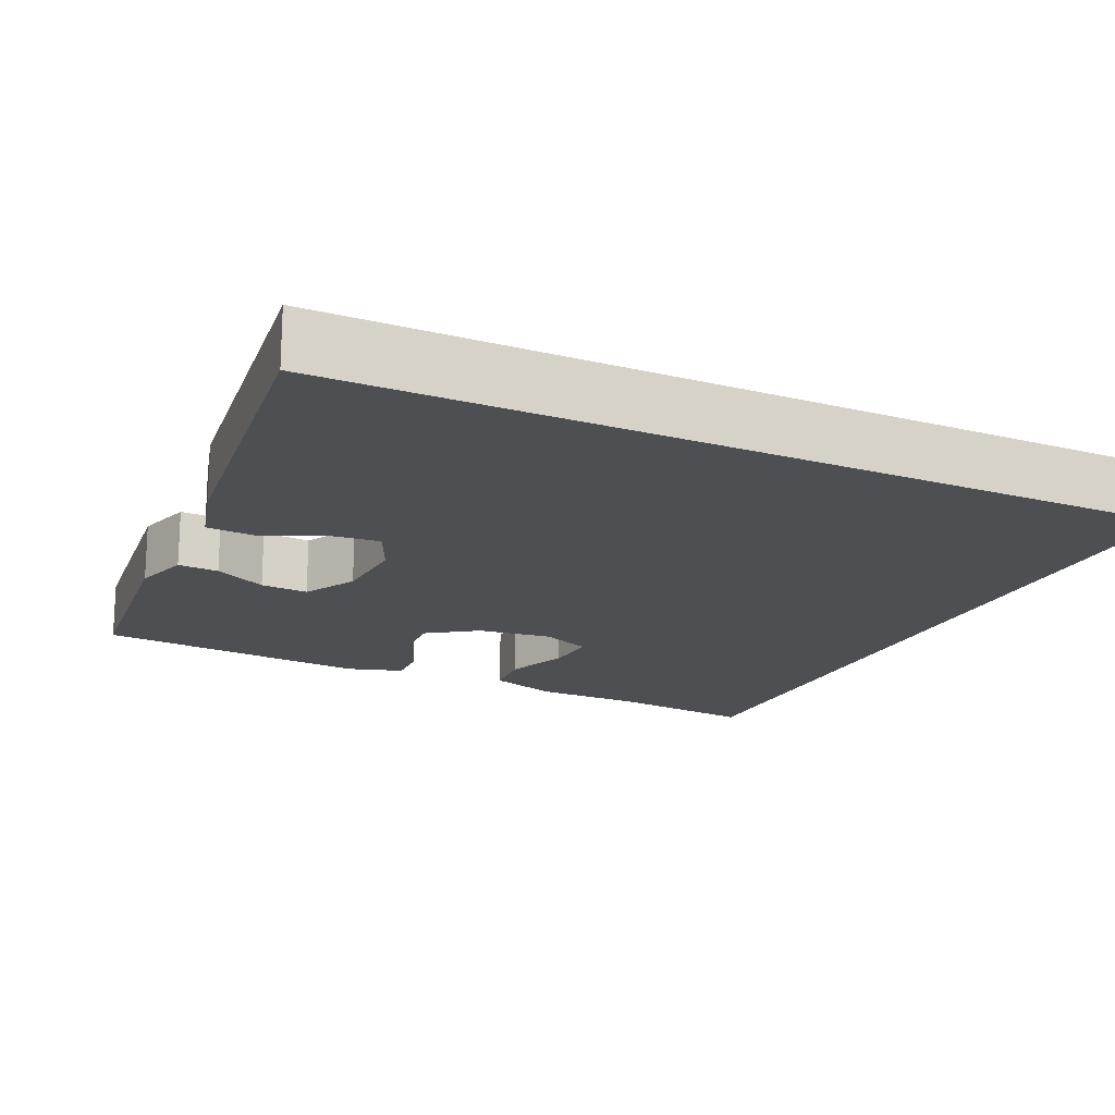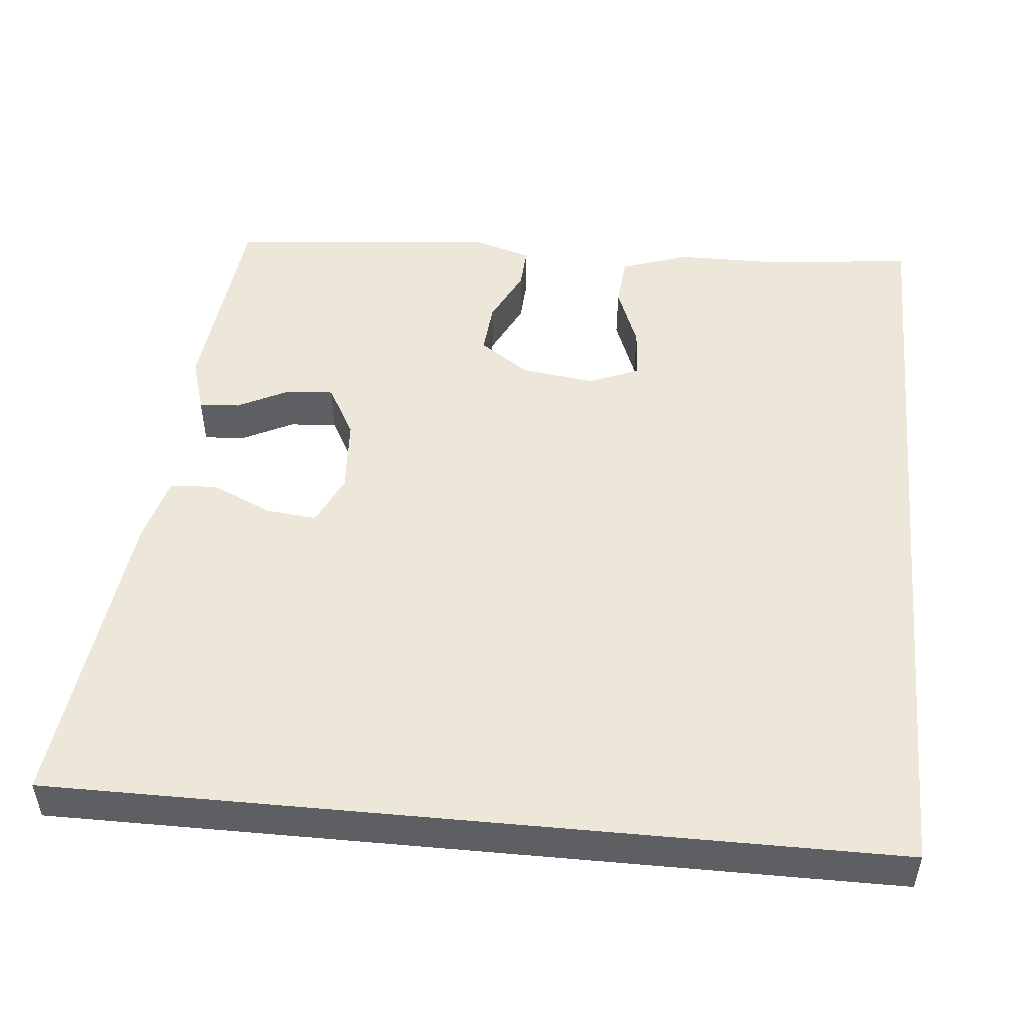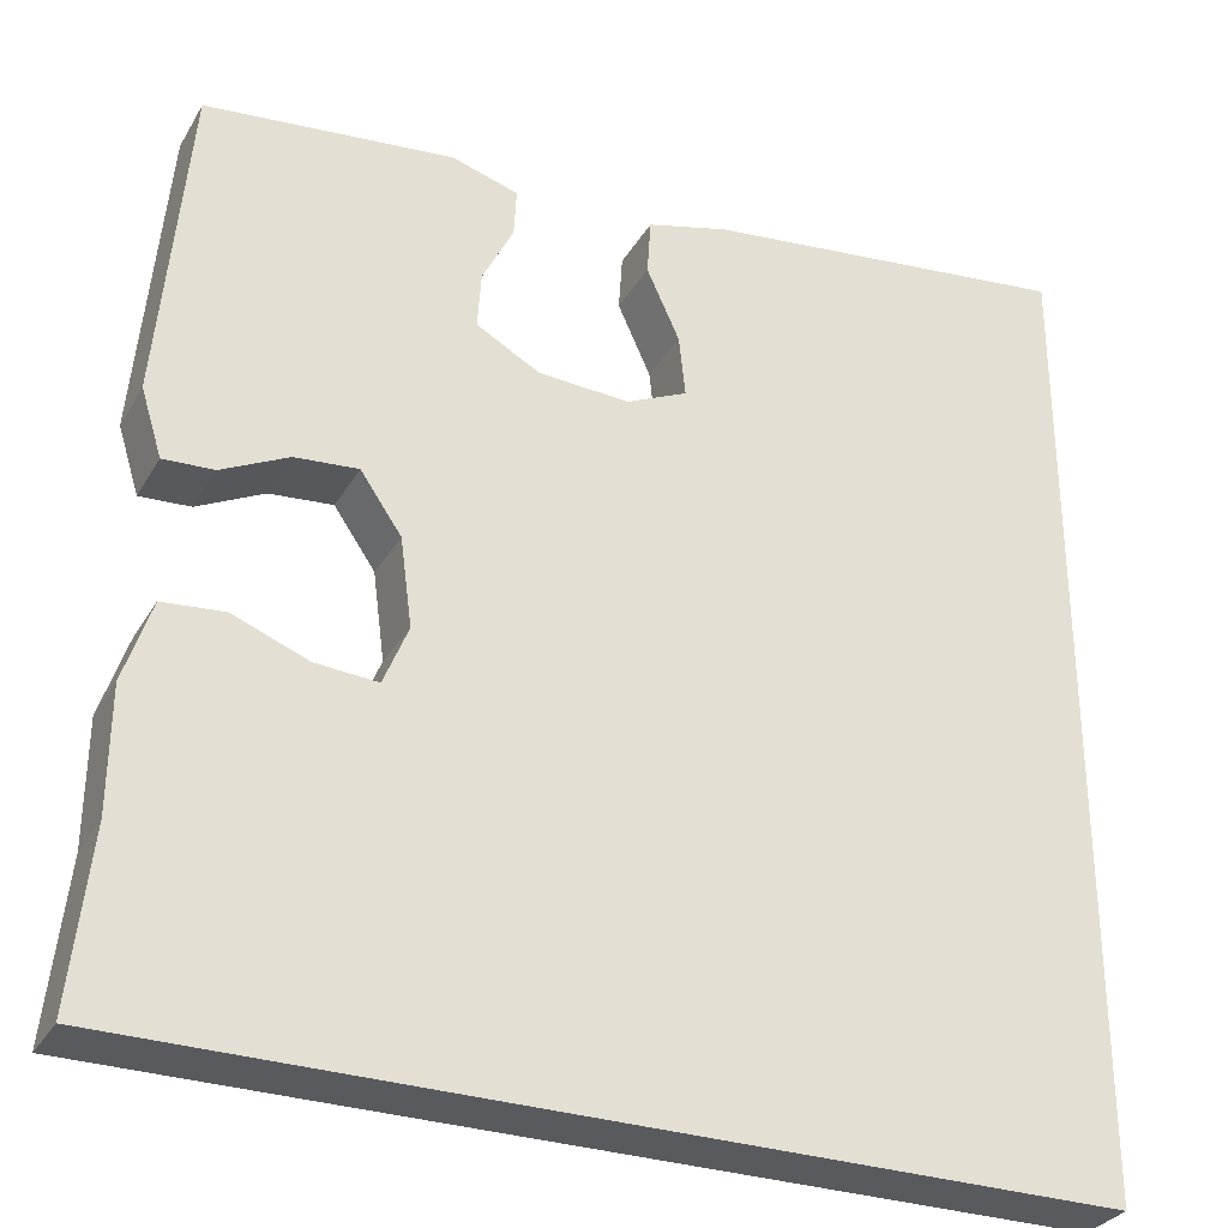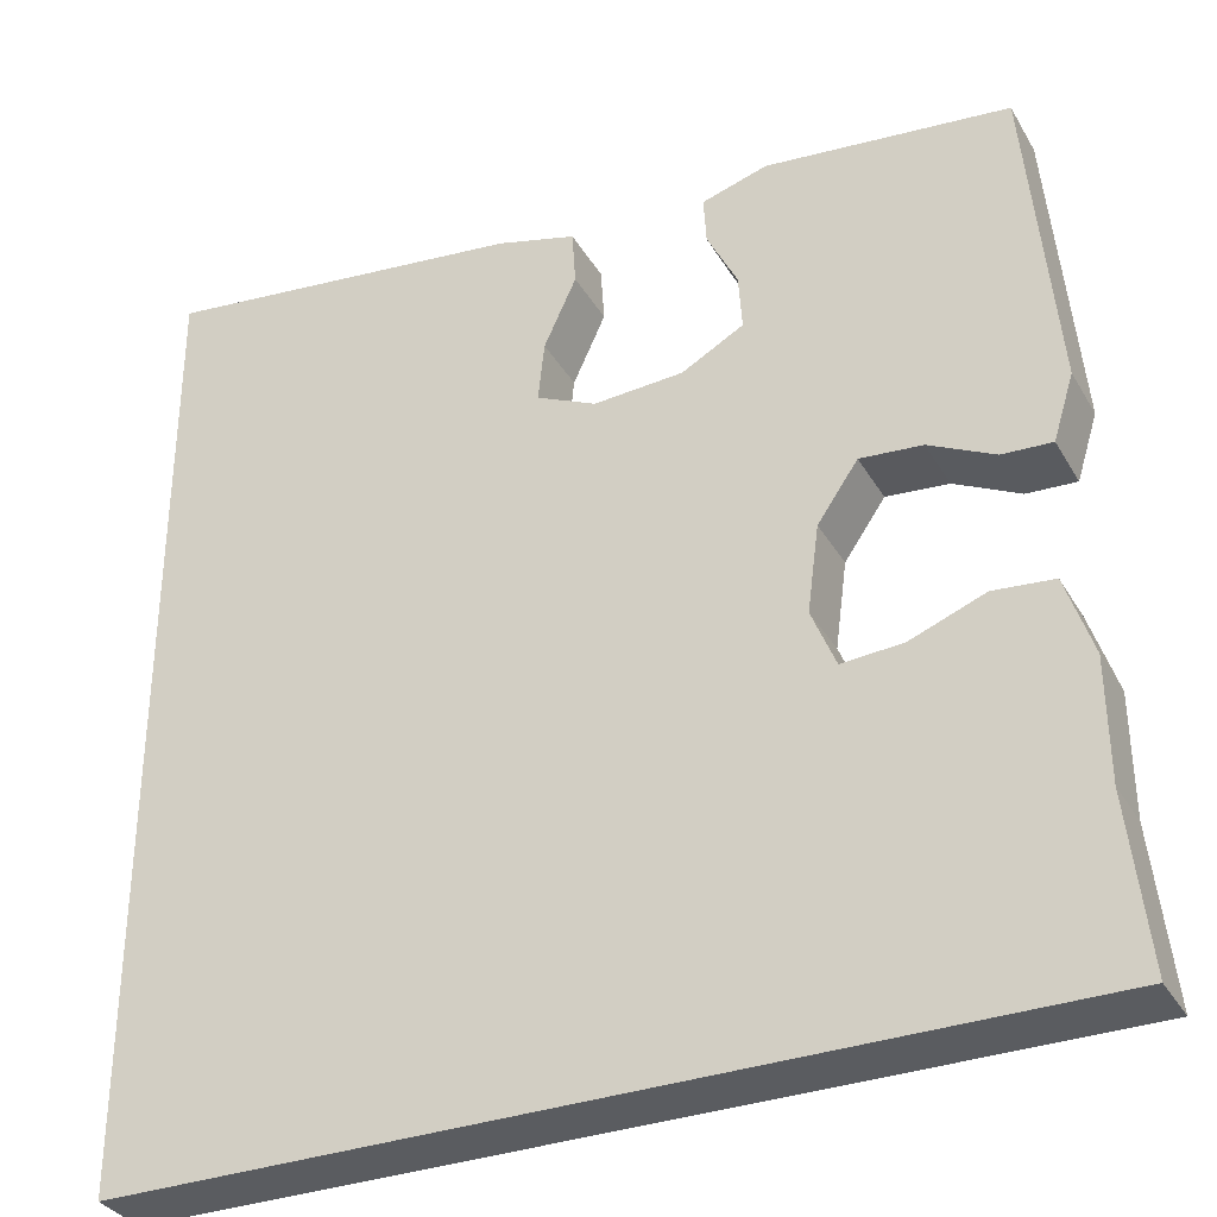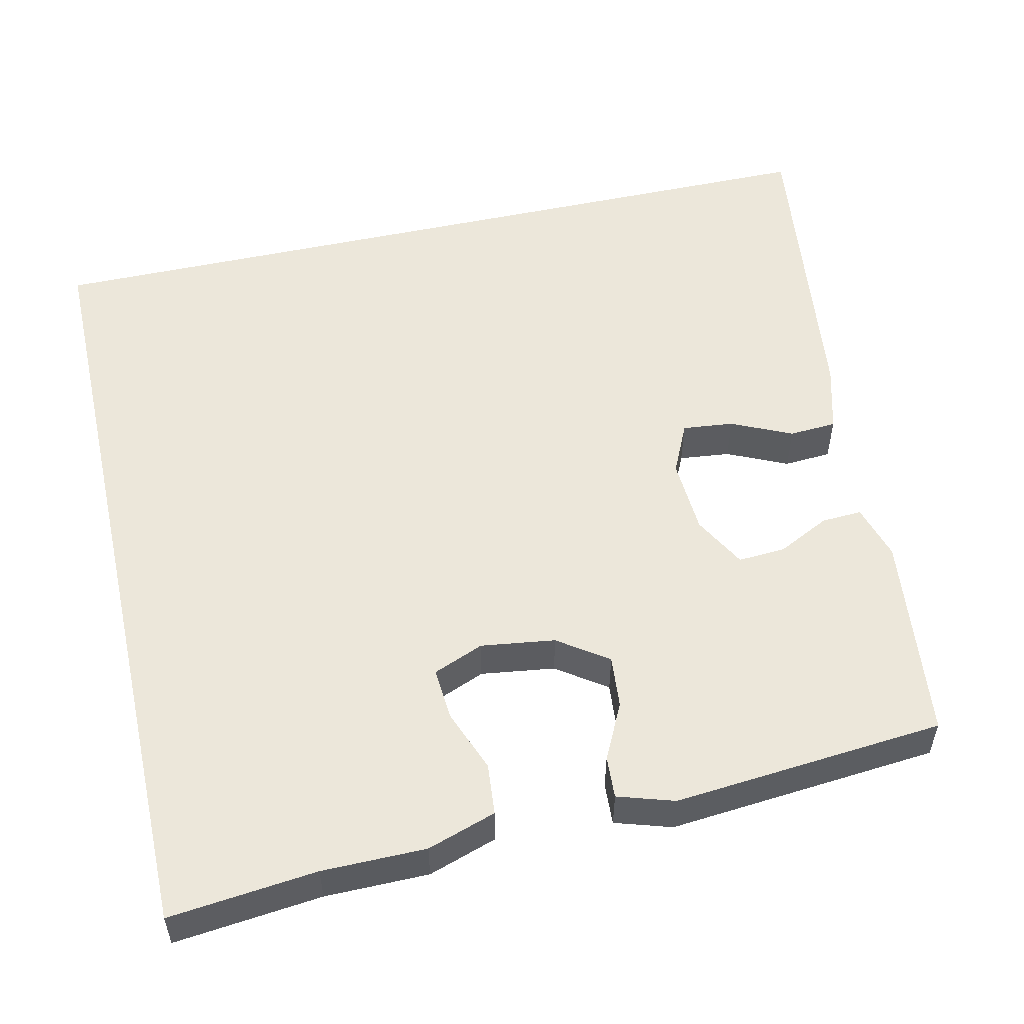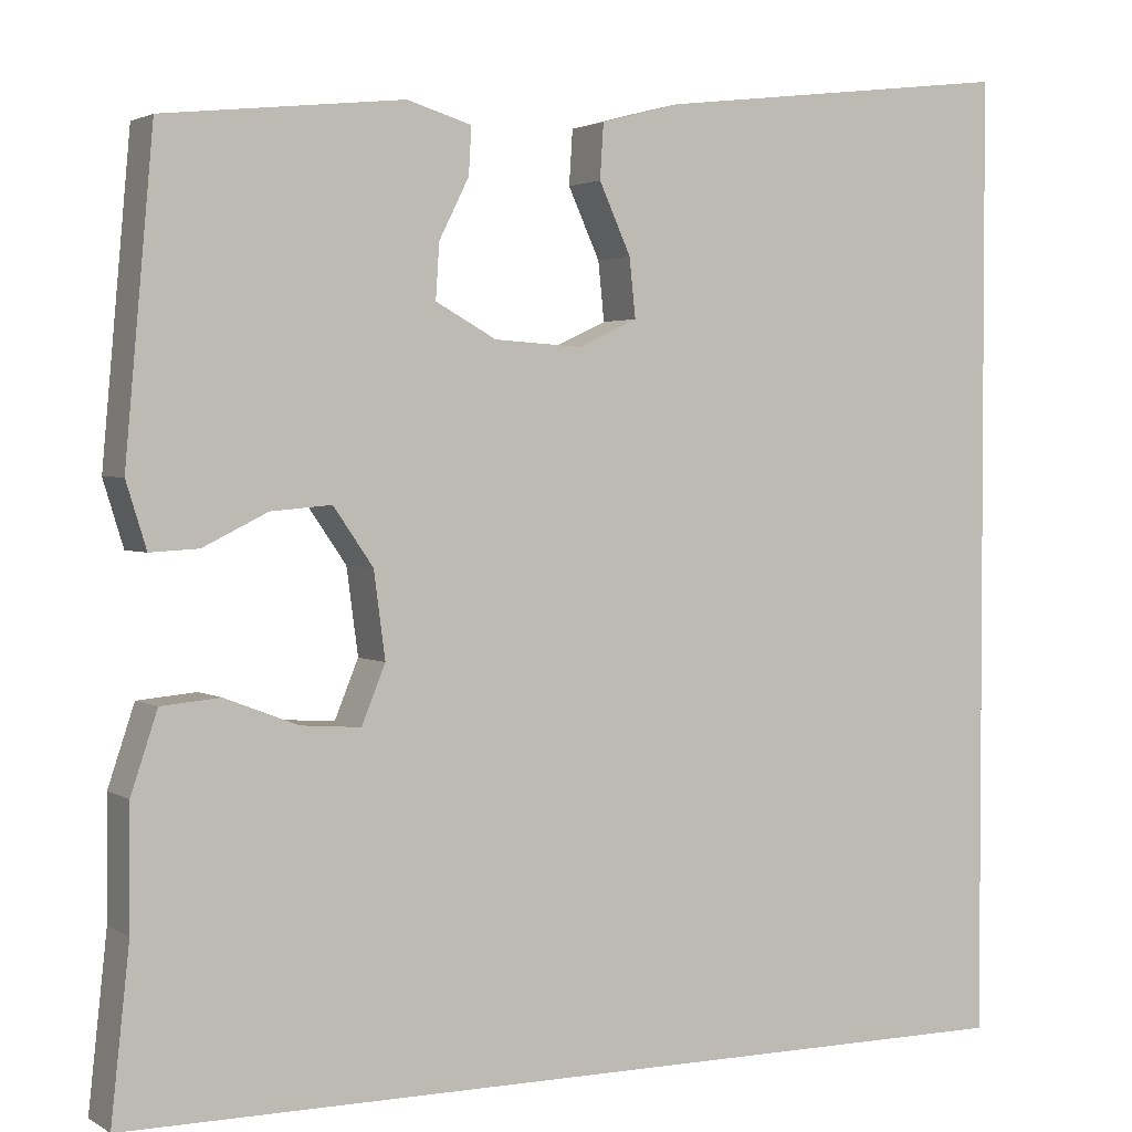
<metadata>
{"format":"obj","ext":"obj","renderer":"f3d","projection":"perspective","resolution":1024,"background":"white","views":[{"elev":-17.9,"azim":64.9,"up":"+Y"},{"elev":49.9,"azim":95.4,"up":"+Y"},{"elev":-30.9,"azim":-25.6,"up":"+Z"},{"elev":-33.8,"azim":-153.8,"up":"+Z"},{"elev":53.8,"azim":-102.6,"up":"+Y"},{"elev":2.4,"azim":-27.9,"up":"+Z"}]}
</metadata>
<code>
v -0.5 0.07 0.5
v -0.228 0.07 0.53
v -0.155 0.07 0.508
v -0.158 0.07 0.455
v -0.192 0.07 0.387
v -0.196 0.07 0.325
v -0.127 0.07 0.287
v -0.027 0.07 0.281
v 0.04 0.07 0.312
v 0.033 0.07 0.379
v -0.003 0.07 0.458
v 0.001 0.07 0.52
v 0.09 0.07 0.544
v 0.5 0.07 0.594
v 0.5 0.07 -0.5
v -0.551 0.07 -0.5
v -0.53 0.07 -0.307
v -0.529 0.07 -0.171
v -0.499 0.07 -0.081
v -0.432 0.07 -0.075
v -0.349 0.07 -0.107
v -0.281 0.07 -0.112
v -0.254 0.07 -0.046
v -0.267 0.07 0.051
v -0.312 0.07 0.116
v -0.381 0.07 0.11
v -0.454 0.07 0.074
v -0.509 0.07 0.071
v -0.532 0.07 0.145
v -0.5 0 0.5
v -0.228 0 0.53
v -0.155 0 0.508
v -0.158 0 0.455
v -0.192 0 0.387
v -0.196 0 0.325
v -0.127 0 0.287
v -0.027 0 0.281
v 0.04 0 0.312
v 0.033 0 0.379
v -0.003 0 0.458
v 0.001 0 0.52
v 0.09 0 0.544
v 0.5 0 0.594
v 0.5 0 -0.5
v -0.551 0 -0.5
v -0.53 0 -0.307
v -0.529 0 -0.171
v -0.499 0 -0.081
v -0.432 0 -0.075
v -0.349 0 -0.107
v -0.281 0 -0.112
v -0.254 0 -0.046
v -0.267 0 0.051
v -0.312 0 0.116
v -0.381 0 0.11
v -0.454 0 0.074
v -0.509 0 0.071
v -0.532 0 0.145
f 26 27 28 29
f 25 26 29 1
f 24 25 1 2
f 23 24 2
f 18 19 20 21
f 17 18 21 22
f 16 17 22
f 15 16 22
f 14 15 22 23
f 10 11 12 13
f 9 10 13 14
f 2 3 4 5
f 2 5 6
f 23 2 6
f 9 14 23
f 8 9 23
f 7 8 23
f 6 7 23
f 58 57 56 55
f 30 58 55 54
f 31 30 54 53
f 31 53 52
f 50 49 48 47
f 51 50 47 46
f 51 46 45
f 51 45 44
f 52 51 44 43
f 42 41 40 39
f 43 42 39 38
f 34 33 32 31
f 35 34 31
f 35 31 52
f 52 43 38
f 52 38 37
f 52 37 36
f 52 36 35
f 1 30 31 2
f 2 31 32 3
f 3 32 33 4
f 4 33 34 5
f 5 34 35 6
f 6 35 36 7
f 7 36 37 8
f 8 37 38 9
f 9 38 39 10
f 10 39 40 11
f 11 40 41 12
f 12 41 42 13
f 13 42 43 14
f 14 43 44 15
f 15 44 45 16
f 16 45 46 17
f 17 46 47 18
f 18 47 48 19
f 19 48 49 20
f 20 49 50 21
f 21 50 51 22
f 22 51 52 23
f 23 52 53 24
f 24 53 54 25
f 25 54 55 26
f 26 55 56 27
f 27 56 57 28
f 28 57 58 29
f 29 58 30 1

</code>
